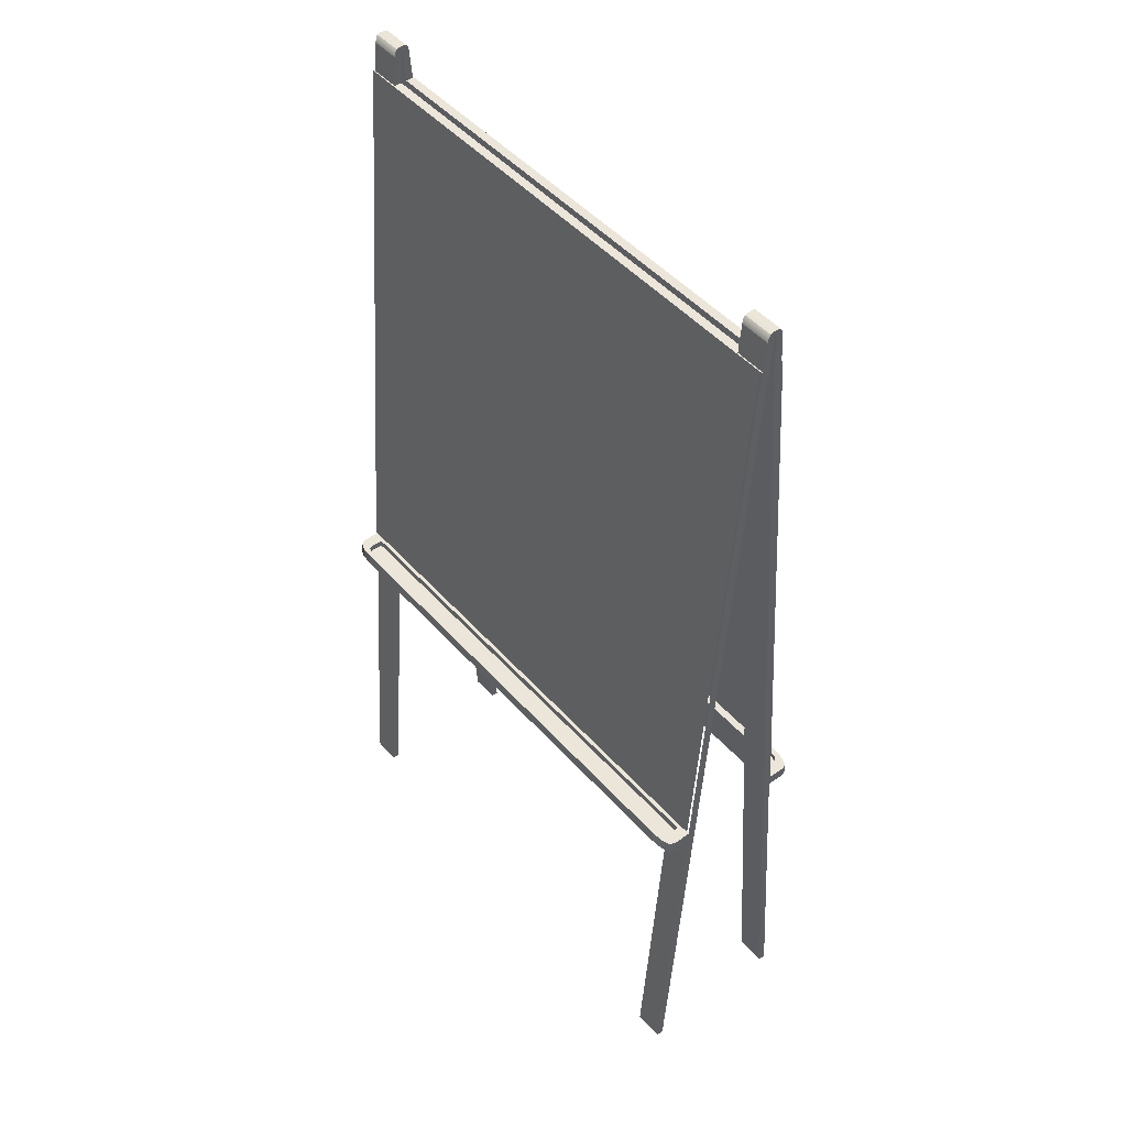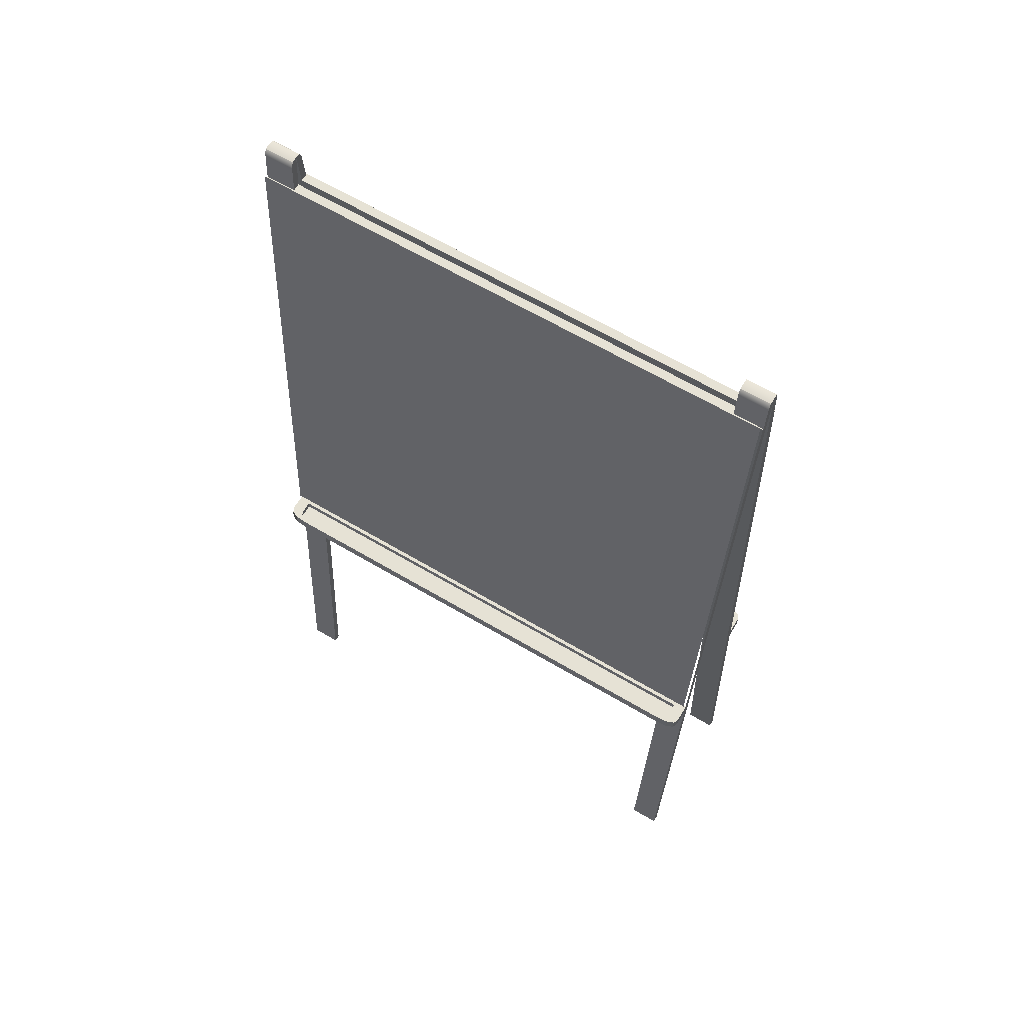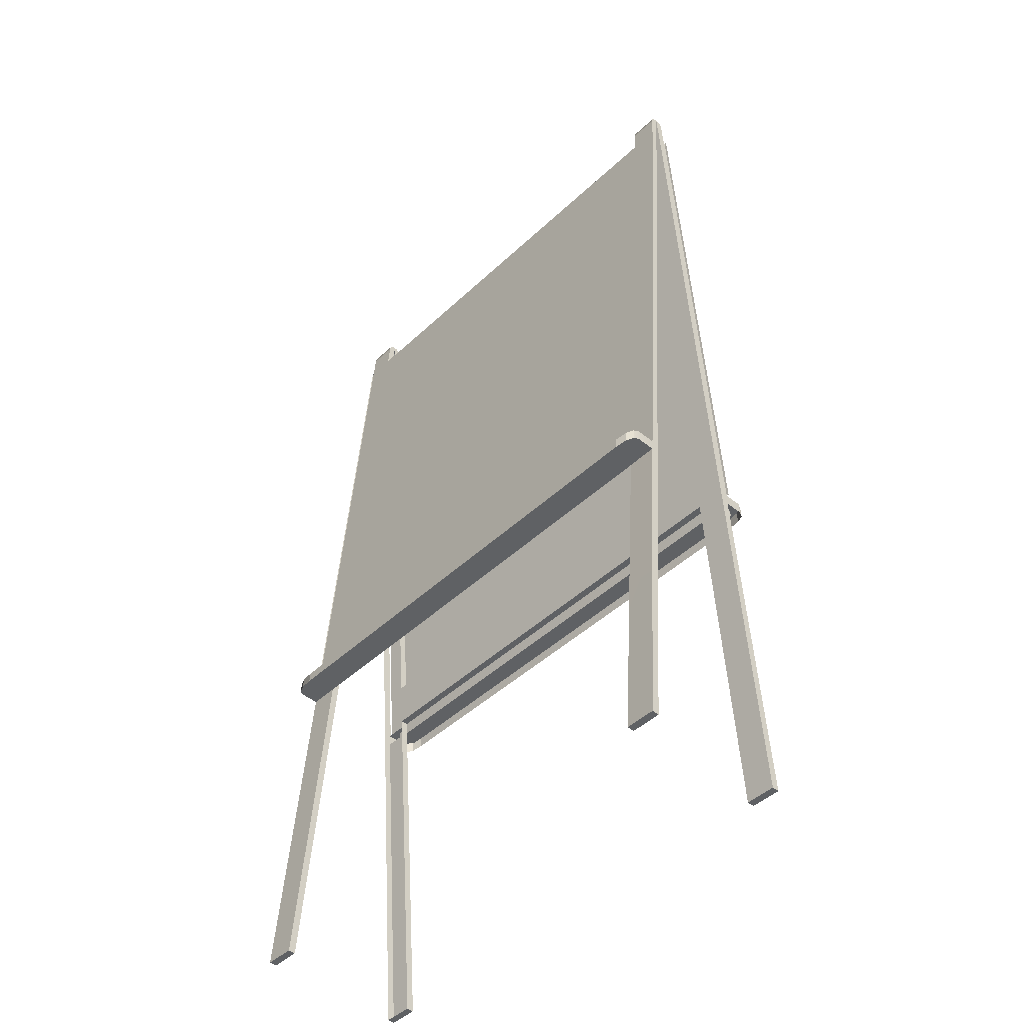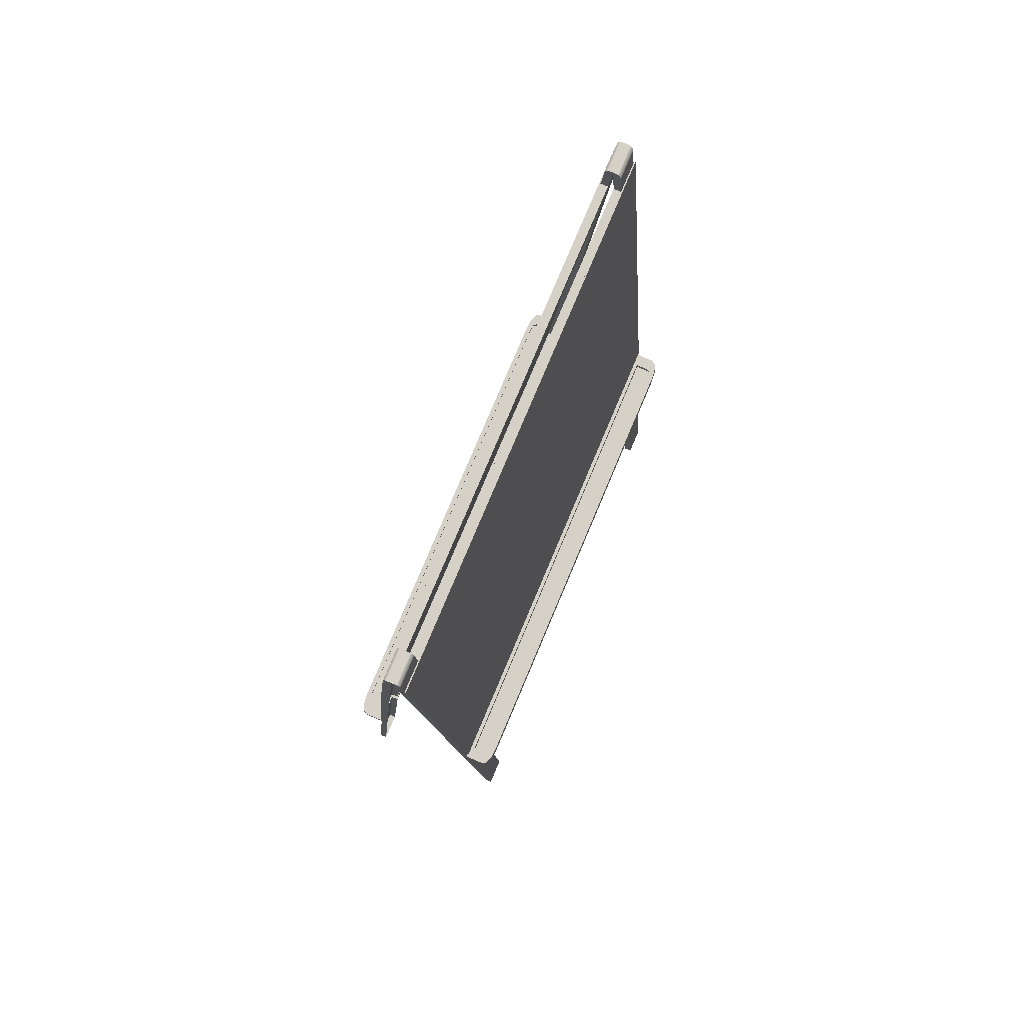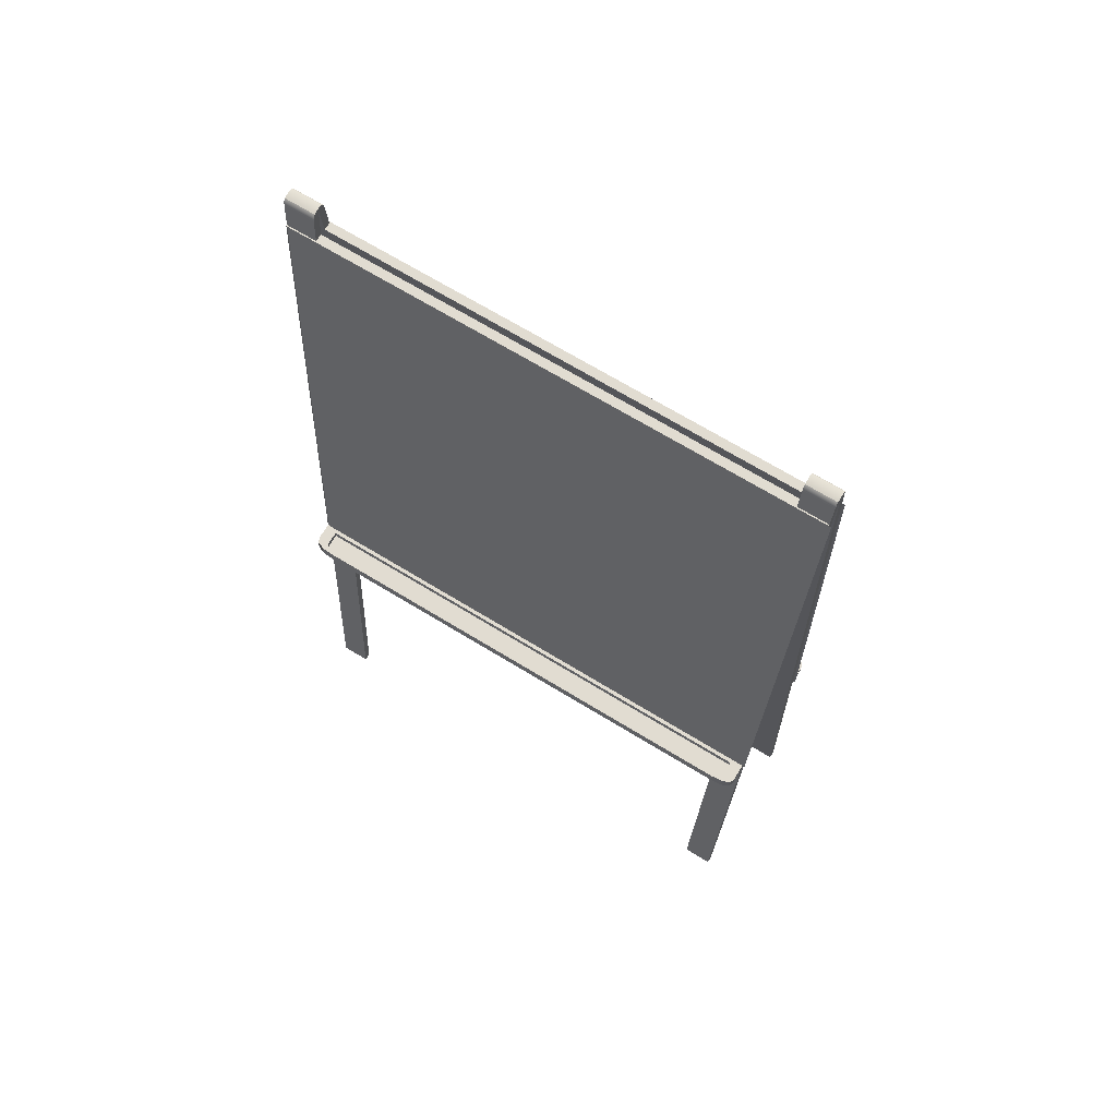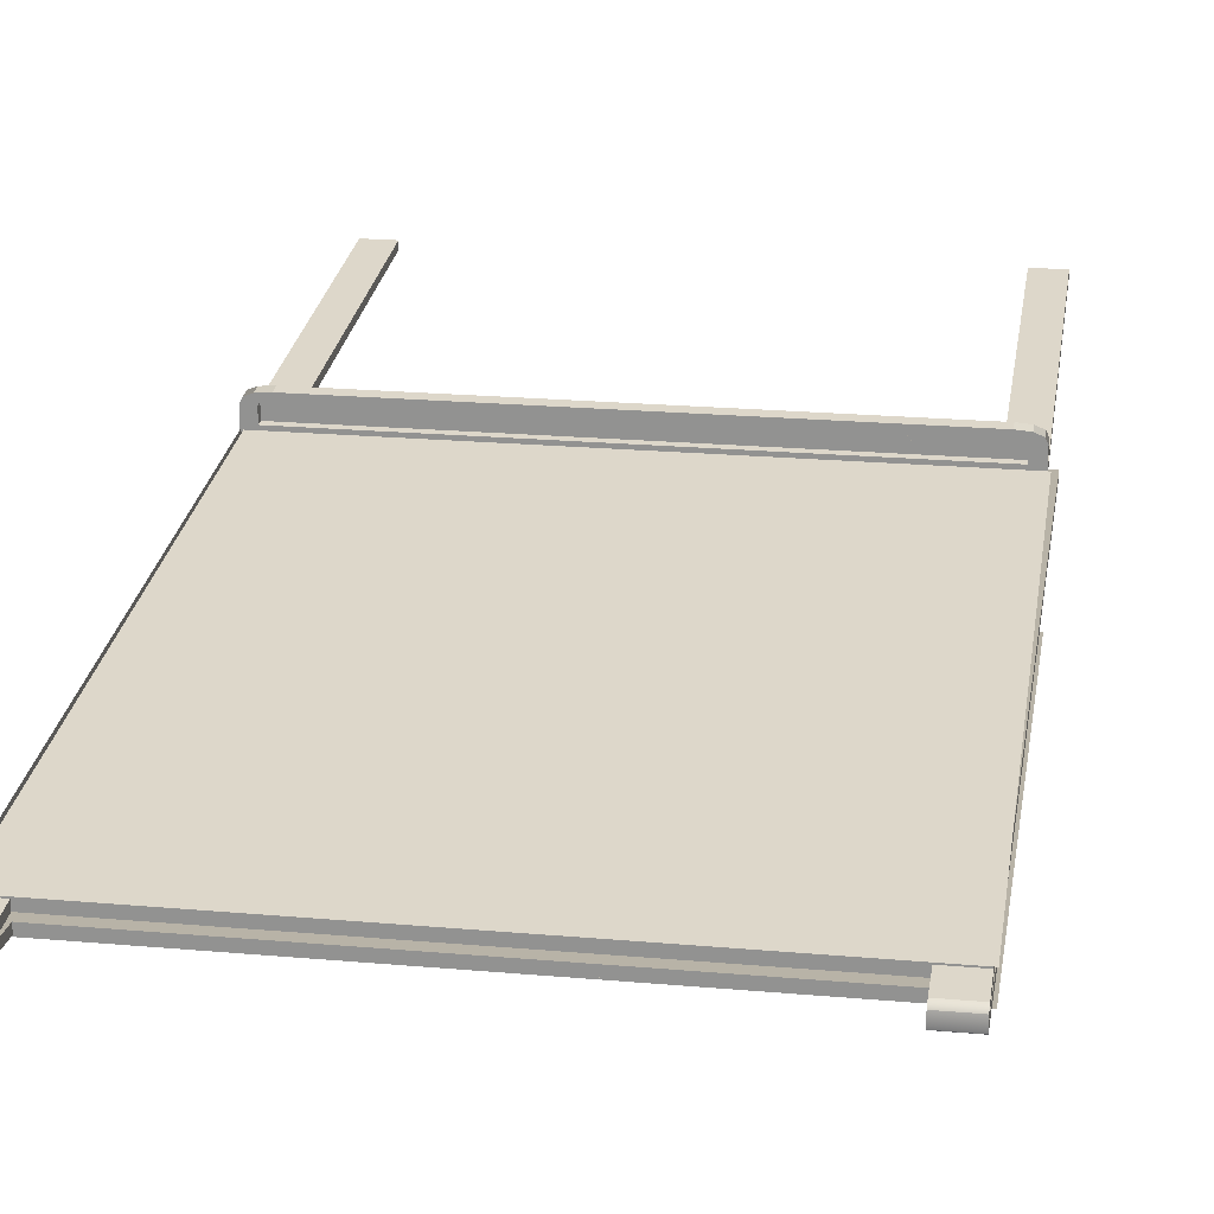
<metadata>
{"format":"obj","ext":"obj","renderer":"f3d","projection":"perspective","resolution":1024,"background":"white","views":[{"elev":47.9,"azim":50.8,"up":"+Y"},{"elev":63.9,"azim":30.9,"up":"+Y"},{"elev":-46.0,"azim":-133.1,"up":"+Y"},{"elev":79.2,"azim":112.9,"up":"+Y"},{"elev":69.3,"azim":-148.6,"up":"+Y"},{"elev":22.0,"azim":-171.2,"up":"+Z"}]}
</metadata>
<code>
v  3.758 6.346 -1.706
v  3.758 -1.497 -1.13
v  -3.55 -1.497 -1.13
v  -3.55 6.346 -1.706
v  -3.55 7.093 -1.761
v  3.758 7.093 -1.761
v  -4.017 7.093 -1.761
v  -4.017 7.093 -1.742
v  4.226 7.093 -1.742
v  4.226 7.093 -1.761
v  -4.017 -2.245 -1.056
v  -4.017 -2.245 -1.075
v  4.226 -2.245 -1.056
v  4.226 -2.245 -1.075
v  3.758 -2.245 -1.075
v  -3.55 -2.245 -1.075
v  4.226 -2.428 -1.062
v  4.226 -7.954 -0.6561
v  4.226 -7.954 -0.7721
v  4.226 7.692 -1.921
v  4.226 7.697 -1.921
v  4.226 7.697 -1.877
v  4.226 7.682 -1.836
v  4.226 7.638 -1.809
v  4.226 7.565 -1.795
v  3.758 -2.428 -1.062
v  3.758 -7.954 -0.6561
v  3.758 -2.245 -1.191
v  3.758 -7.954 -0.7721
v  -3.55 -2.428 -1.062
v  -3.55 -7.954 -0.6561
v  -3.55 -7.954 -0.7721
v  -3.55 -2.245 -1.191
v  -4.017 -2.428 -1.062
v  -4.017 -7.954 -0.6561
v  -4.017 -2.428 -0.7665
v  -4.017 -2.245 -0.78
v  -3.978 -2.428 -0.6864
v  -3.978 -2.245 -0.6999
v  -3.859 -2.428 -0.6384
v  -3.859 -2.245 -0.6518
v  -3.662 -2.428 -0.6223
v  -3.662 -2.245 -0.6358
v  3.871 -2.428 -0.6223
v  3.871 -2.245 -0.6358
v  4.068 -2.428 -0.6384
v  4.068 -2.245 -0.6518
v  4.186 -2.428 -0.6864
v  4.186 -2.245 -0.6999
v  4.226 -2.428 -0.7665
v  4.226 -2.245 -0.78
v  4.032 -2.245 -0.7878
v  4.007 -2.245 -0.7388
v  3.972 -2.245 -0.7245
v  3.852 -2.245 -0.7147
v  -3.643 -2.245 -0.7147
v  -3.764 -2.245 -0.7245
v  -3.799 -2.245 -0.7388
v  -3.823 -2.245 -0.7878
v  -3.823 -2.245 -0.9962
v  4.032 -2.245 -0.9962
v  4.032 -2.353 -0.9883
v  4.032 -2.353 -0.7799
v  -3.823 -2.353 -0.9883
v  -3.823 -2.353 -0.7799
v  -3.799 -2.353 -0.7309
v  -3.764 -2.353 -0.7166
v  -3.643 -2.353 -0.7068
v  3.852 -2.353 -0.7068
v  3.972 -2.353 -0.7166
v  4.007 -2.353 -0.7309
v  3.758 -1.497 -1.246
v  -3.55 -1.497 -1.246
v  3.758 6.346 -1.822
v  -3.55 6.346 -1.822
v  -3.55 7.565 -1.795
v  -4.017 7.565 -1.795
v  -3.55 7.638 -1.809
v  -4.017 7.638 -1.809
v  -3.55 7.682 -1.836
v  -4.017 7.682 -1.836
v  3.758 7.093 -1.877
v  -3.55 7.093 -1.877
v  3.758 7.565 -1.795
v  3.758 7.638 -1.809
v  4.226 -7.954 -3.069
v  4.226 -7.954 -3.185
v  4.226 -2.428 -2.78
v  4.226 -2.245 -2.766
v  4.226 7.093 -2.081
v  4.226 7.565 -2.046
v  4.226 7.638 -2.033
v  4.226 7.682 -2.006
v  4.226 7.697 -1.964
v  3.758 -7.954 -3.069
v  3.758 -7.954 -3.185
v  3.758 -2.245 -2.65
v  3.758 -2.245 -2.766
v  3.758 -2.428 -2.78
v  3.758 7.692 -1.921
v  3.758 7.093 -1.965
v  3.758 6.346 -2.019
v  3.758 -1.497 -2.595
v  3.758 7.682 -1.836
v  3.758 7.697 -1.877
v  3.758 7.697 -1.921
v  3.758 7.697 -1.964
v  3.758 7.682 -2.006
v  3.758 7.638 -2.033
v  3.758 7.565 -2.046
v  3.758 7.093 -2.081
v  4.226 7.093 -2.1
v  -4.017 7.093 -2.1
v  -4.017 7.093 -2.081
v  -3.55 7.093 -2.081
v  -4.017 -2.245 -2.785
v  -4.017 -2.245 -2.766
v  4.226 -2.245 -2.785
v  3.758 6.346 -2.136
v  3.758 -1.497 -2.711
v  -3.55 6.346 -2.136
v  -3.55 7.093 -1.965
v  -3.55 7.697 -1.921
v  -3.55 7.692 -1.921
v  -3.55 7.697 -1.964
v  -3.55 7.682 -2.006
v  -3.55 7.565 -2.046
v  -3.55 7.638 -2.033
v  -3.55 7.697 -1.877
v  -4.017 7.697 -1.877
v  -4.017 -7.954 -0.7721
v  -4.017 7.692 -1.921
v  -4.017 7.697 -1.921
v  -4.017 7.697 -1.964
v  -4.017 7.682 -2.006
v  -4.017 7.638 -2.033
v  -4.017 7.565 -2.046
v  -3.55 -2.245 -2.766
v  -3.55 -1.497 -2.711
v  -3.55 -1.497 -2.595
v  -3.55 6.346 -2.019
v  -4.017 -7.954 -3.069
v  -3.55 -7.954 -3.069
v  -3.55 -2.245 -2.65
v  -4.017 -7.954 -3.185
v  -3.55 -7.954 -3.185
v  -4.017 -2.428 -2.78
v  -4.017 -2.245 -3.062
v  -4.017 -2.428 -3.075
v  4.226 -2.245 -3.062
v  4.186 -2.245 -3.142
v  4.068 -2.245 -3.19
v  4.007 -2.245 -3.103
v  4.032 -2.245 -3.054
v  4.032 -2.245 -2.845
v  -3.823 -2.245 -2.845
v  3.972 -2.245 -3.117
v  3.871 -2.245 -3.206
v  3.852 -2.245 -3.127
v  -3.643 -2.245 -3.127
v  -3.662 -2.245 -3.206
v  -3.764 -2.245 -3.117
v  -3.799 -2.245 -3.103
v  -3.859 -2.245 -3.19
v  -3.823 -2.245 -3.054
v  -3.978 -2.245 -3.142
v  4.226 -2.428 -3.075
v  -3.978 -2.428 -3.155
v  -3.55 -2.428 -2.78
v  -3.859 -2.428 -3.203
v  -3.662 -2.428 -3.219
v  3.871 -2.428 -3.219
v  4.068 -2.428 -3.203
v  4.186 -2.428 -3.155
v  -3.799 -2.353 -3.111
v  -3.764 -2.353 -3.125
v  -3.823 -2.353 -2.853
v  -3.823 -2.353 -3.062
v  4.032 -2.353 -2.853
v  4.032 -2.353 -3.062
v  4.007 -2.353 -3.111
v  3.972 -2.353 -3.125
v  -3.643 -2.353 -3.135
v  3.852 -2.353 -3.135
v  -3.55 -3.35 -2.847
o Mesh01
g Mesh01
f 1 2 3
f 3 4 1
f 5 6 1
f 1 4 5
f 5 7 8
f 8 9 10
f 8 10 6
f 5 8 6
f 11 8 7
f 7 12 11
f 13 14 15
f 13 15 16
f 13 16 12
f 13 12 11
f 10 9 13
f 13 14 10
f 17 18 19
f 17 19 20
f 14 17 20
f 20 21 22
f 20 22 23
f 20 23 24
f 20 24 25
f 20 25 10
f 14 20 10
f 17 26 27
f 27 18 17
f 26 15 28
f 26 28 29
f 26 29 27
f 26 30 16
f 16 15 26
f 30 31 32
f 30 32 33
f 30 33 16
f 30 34 35
f 35 31 30
f 34 36 37
f 34 37 11
f 34 11 12
f 36 38 39
f 39 37 36
f 38 40 41
f 41 39 38
f 40 42 43
f 43 41 40
f 42 44 45
f 45 43 42
f 44 46 47
f 47 45 44
f 48 49 47
f 47 46 48
f 50 51 49
f 49 48 50
f 17 14 13
f 17 13 51
f 17 51 50
f 11 37 39
f 47 52 53
f 47 53 54
f 45 47 54
f 45 54 55
f 45 55 56
f 43 45 56
f 43 56 57
f 43 57 58
f 41 43 58
f 41 58 59
f 41 59 60
f 39 41 60
f 11 39 60
f 13 11 60
f 13 60 61
f 61 52 47
f 13 61 47
f 13 47 49
f 13 49 51
f 62 63 52
f 52 61 62
f 64 65 66
f 62 64 66
f 62 66 67
f 62 67 68
f 62 68 69
f 62 69 70
f 62 70 71
f 62 71 63
f 64 60 59
f 59 65 64
f 64 62 61
f 61 60 64
f 58 66 65
f 65 59 58
f 57 67 66
f 66 58 57
f 57 56 68
f 68 67 57
f 56 55 69
f 69 68 56
f 55 54 70
f 70 69 55
f 54 53 71
f 71 70 54
f 53 52 63
f 63 71 53
f 12 16 3
f 4 5 7
f 3 4 7
f 12 3 7
f 3 2 15
f 15 16 3
f 2 72 73
f 73 3 2
f 1 74 72
f 72 2 1
f 4 75 74
f 74 1 4
f 4 3 73
f 73 75 4
f 76 77 7
f 7 5 76
f 78 79 77
f 77 76 78
f 78 80 81
f 81 79 78
f 6 82 83
f 83 5 6
f 84 25 24
f 24 85 84
f 6 10 25
f 25 84 6
f 86 87 88
f 86 88 89
f 86 89 90
f 86 90 91
f 86 91 92
f 86 92 93
f 86 93 94
f 86 94 21
f 86 21 20
f 95 96 87
f 87 86 95
f 95 97 98
f 95 98 99
f 95 99 96
f 95 86 20
f 20 100 101
f 20 101 102
f 20 102 103
f 20 103 97
f 95 20 97
f 82 6 84
f 82 84 85
f 82 85 104
f 82 104 105
f 100 82 105
f 100 105 106
f 24 23 104
f 104 85 24
f 23 22 105
f 105 104 23
f 22 21 106
f 106 105 22
f 21 94 107
f 107 106 21
f 94 93 108
f 108 107 94
f 93 92 109
f 109 108 93
f 91 110 109
f 109 92 91
f 90 111 110
f 110 91 90
f 112 113 114
f 112 114 115
f 112 115 111
f 112 111 90
f 116 117 114
f 114 113 116
f 90 89 118
f 118 112 90
f 90 111 119
f 90 119 120
f 90 120 98
f 90 98 89
f 111 115 121
f 121 119 111
f 115 122 101
f 101 111 115
f 123 124 122
f 125 123 122
f 126 125 122
f 126 122 115
f 115 127 128
f 126 115 128
f 76 5 83
f 78 76 83
f 80 78 83
f 129 80 83
f 129 83 124
f 129 124 123
f 130 81 80
f 80 129 130
f 131 35 34
f 132 131 34
f 132 34 12
f 132 12 7
f 132 7 77
f 132 77 79
f 132 79 81
f 132 81 130
f 132 130 133
f 129 123 133
f 133 130 129
f 123 125 134
f 134 133 123
f 125 126 135
f 135 134 125
f 126 128 136
f 136 135 126
f 115 114 137
f 137 127 115
f 117 138 139
f 114 117 139
f 114 139 121
f 114 121 115
f 98 89 118
f 138 98 118
f 138 118 116
f 138 116 117
f 120 139 138
f 138 98 120
f 139 140 103
f 103 120 139
f 121 141 140
f 140 139 121
f 119 102 141
f 141 121 119
f 119 120 103
f 103 102 119
f 121 139 120
f 120 119 121
f 101 122 141
f 141 102 101
f 142 143 144
f 132 142 144
f 132 144 140
f 132 140 141
f 132 141 122
f 132 122 124
f 142 145 146
f 146 143 142
f 132 133 134
f 142 132 134
f 142 134 135
f 142 135 136
f 142 136 137
f 142 137 114
f 142 114 117
f 142 117 147
f 142 147 145
f 136 128 127
f 127 137 136
f 116 148 149
f 116 149 147
f 116 147 117
f 118 150 151
f 118 151 152
f 152 153 154
f 118 152 154
f 118 154 155
f 118 155 156
f 116 118 156
f 157 153 152
f 157 152 158
f 159 157 158
f 160 159 158
f 160 158 161
f 162 160 161
f 163 162 161
f 163 161 164
f 165 163 164
f 156 165 164
f 156 164 166
f 156 166 148
f 116 156 148
f 118 89 88
f 118 88 167
f 118 167 150
f 147 149 168
f 169 147 168
f 169 168 170
f 169 170 171
f 169 171 172
f 99 169 172
f 88 99 172
f 88 172 173
f 88 173 174
f 88 174 167
f 149 148 166
f 166 168 149
f 175 176 162
f 162 163 175
f 165 156 177
f 177 178 165
f 156 155 179
f 179 177 156
f 154 180 179
f 179 155 154
f 153 181 180
f 180 154 153
f 157 181 153
f 182 181 157
f 178 177 179
f 175 178 179
f 176 175 179
f 183 176 179
f 184 183 179
f 182 184 179
f 179 180 181
f 182 179 181
f 160 162 176
f 176 183 160
f 183 184 159
f 159 160 183
f 184 182 157
f 157 159 184
f 173 172 158
f 158 152 173
f 172 171 161
f 161 158 172
f 171 170 164
f 164 161 171
f 168 166 164
f 164 170 168
f 152 151 174
f 174 173 152
f 151 150 167
f 167 174 151
f 178 175 163
f 163 165 178
f 146 145 147
f 185 146 147
f 185 147 169
f 138 144 143
f 169 138 143
f 185 169 143
f 185 143 146
f 98 97 144
f 144 138 98
f 103 140 144
f 144 97 103
f 169 99 98
f 98 138 169
f 87 96 99
f 99 88 87
f 32 131 132
f 33 32 132
f 73 33 132
f 75 73 132
f 83 75 132
f 83 132 124
f 32 31 35
f 35 131 32
f 73 72 28
f 28 33 73
f 28 15 16
f 16 33 28
f 83 82 74
f 74 75 83
f 100 106 107
f 101 100 107
f 101 107 108
f 109 110 111
f 108 109 111
f 101 108 111
f 19 18 27
f 27 29 19
v  -2.637 -2.342 -0.8136
v  -2.62 -2.35 -0.7986
v  -2.603 -2.342 -0.7849
o Mesh02
g Mesh02
f 186 187 188
v  -2.654 -2.292 -0.8316
v  -2.649 -2.321 -0.8256
v  -2.637 -2.342 -0.8136
o Mesh03
g Mesh03
f 189 190 191
v  4.188 7.093 -1.742
v  -4.054 7.093 -1.742
v  -4.054 -2.245 -1.056
v  4.188 -2.245 -1.056
v  -4.054 7.093 -2.1
v  4.188 7.093 -2.1
v  4.188 -2.245 -2.785
v  -4.054 -2.245 -2.785
o Caras
g Caras
f 192 193 194 195
f 196 197 198 199

</code>
